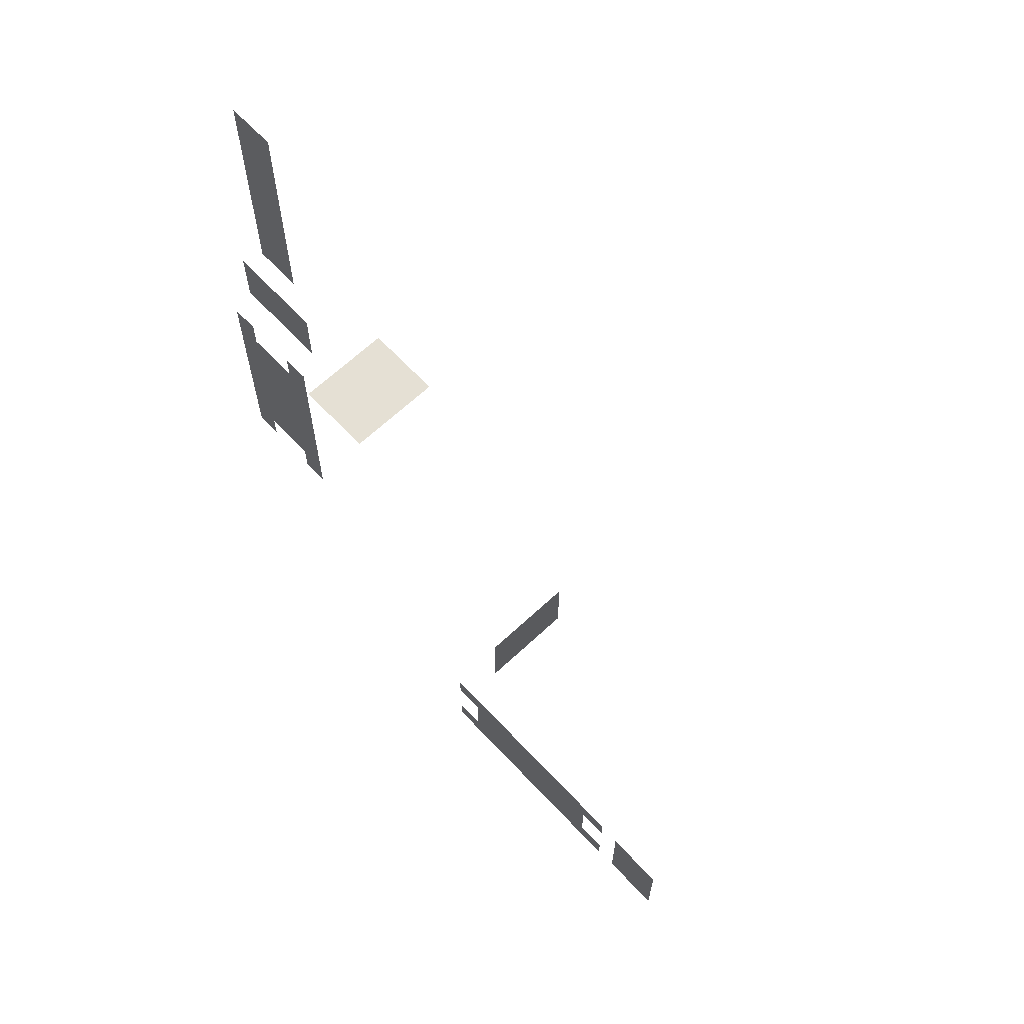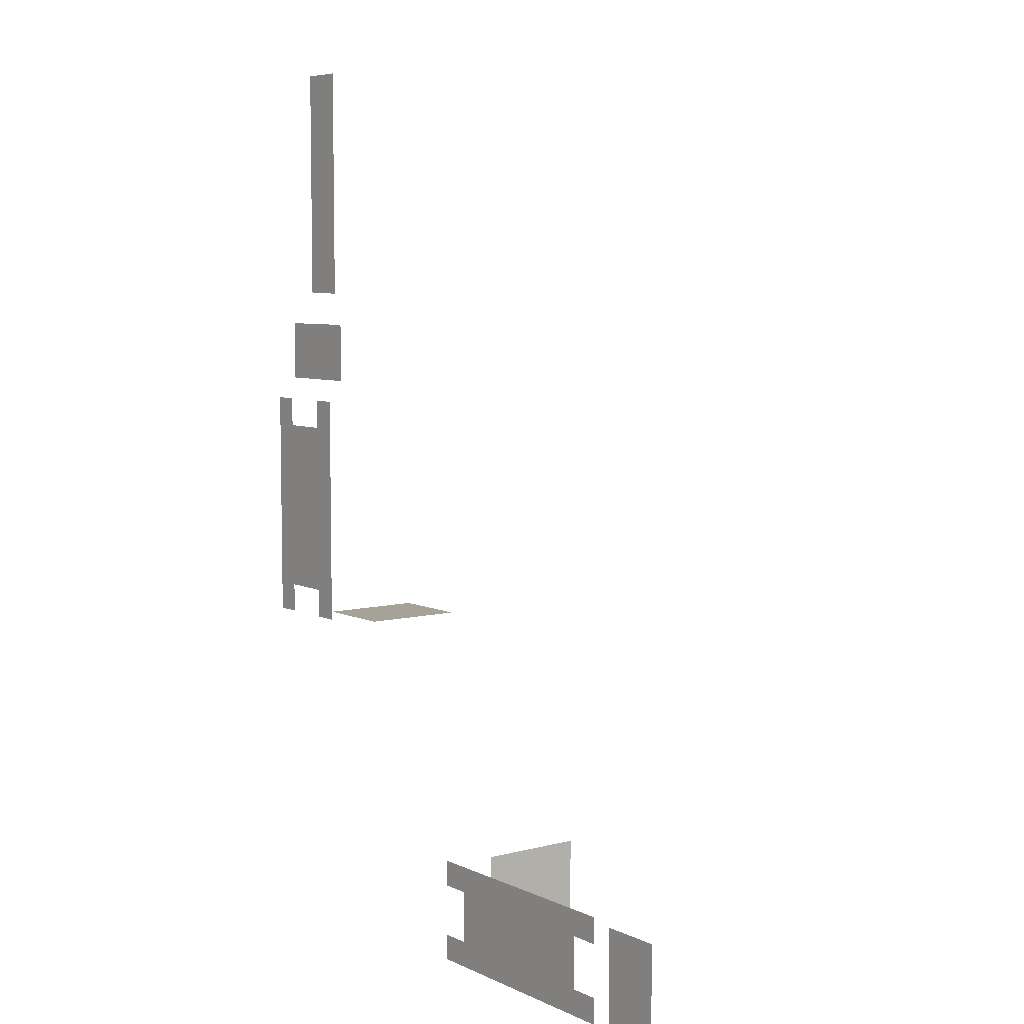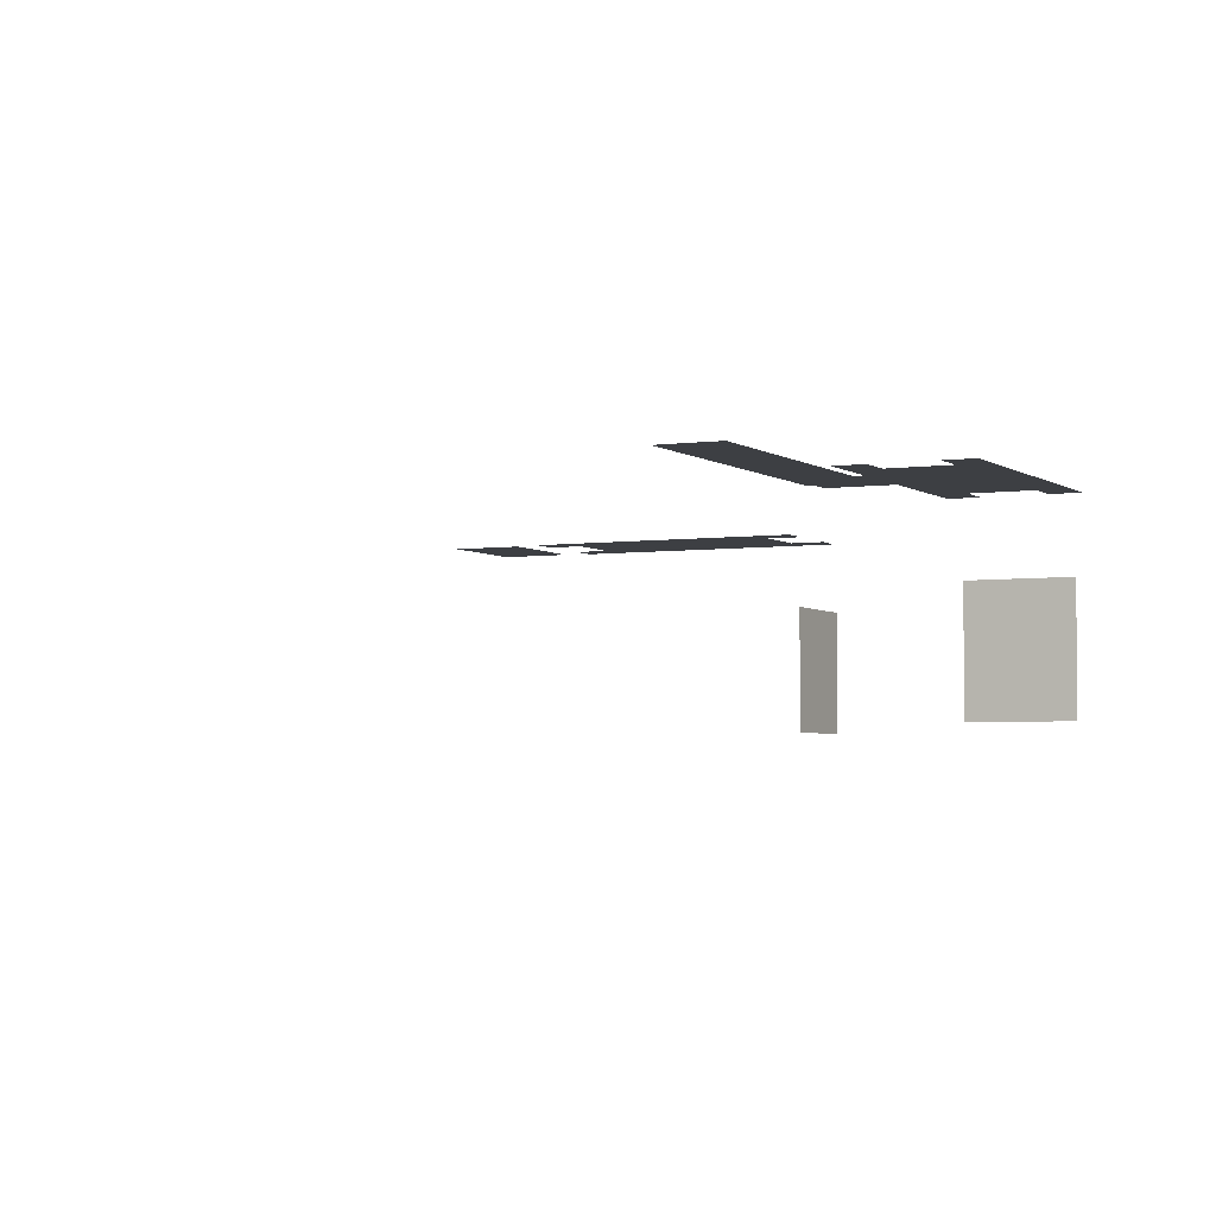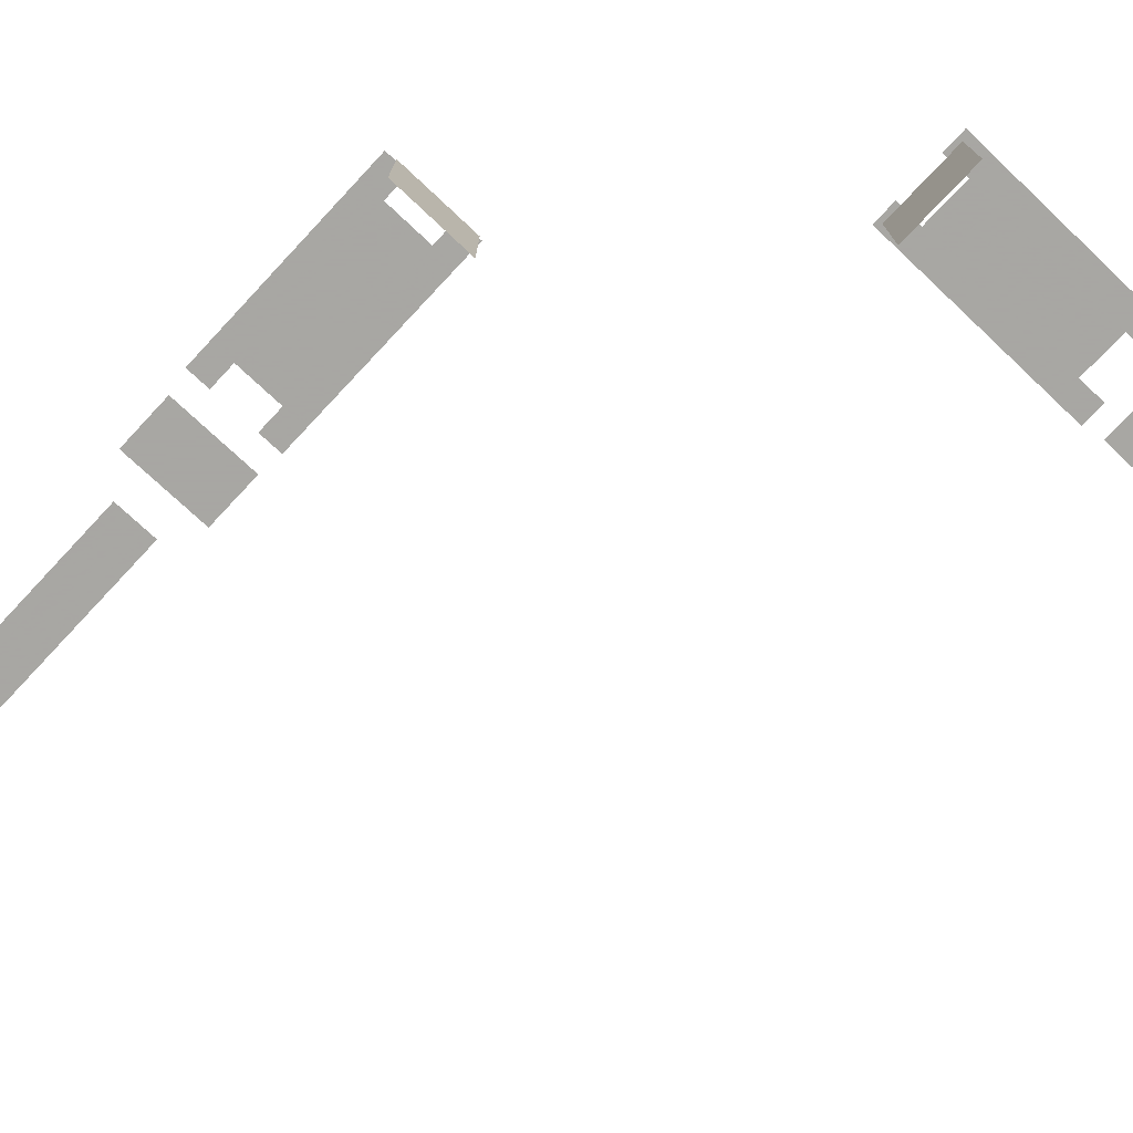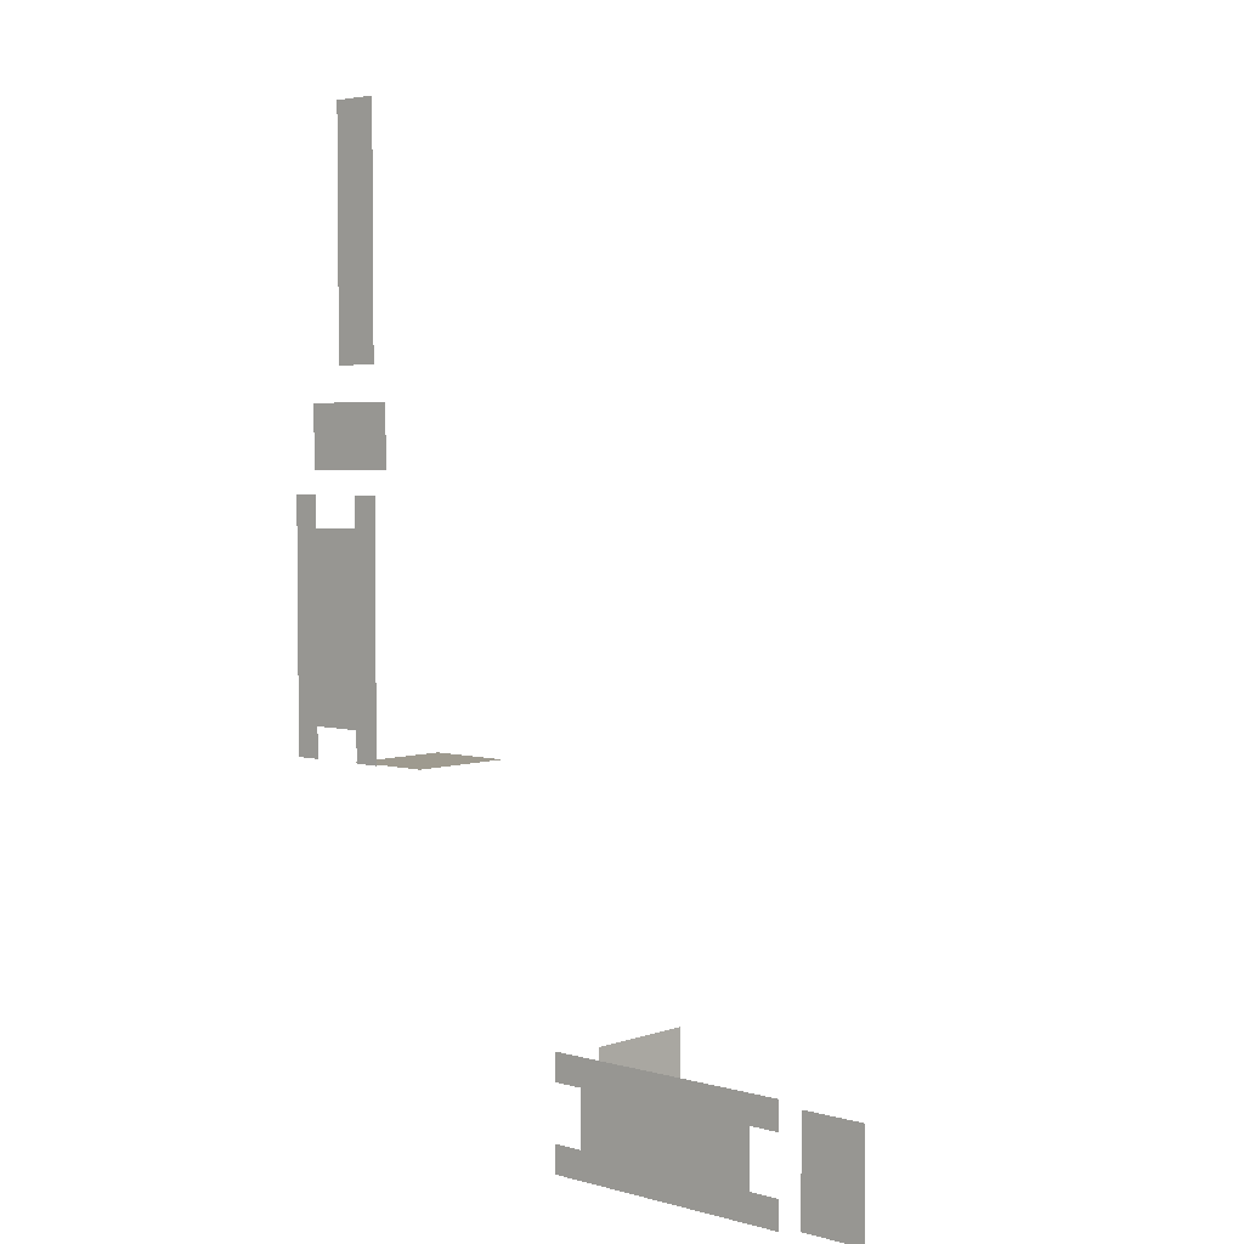
<metadata>
{"format":"obj","ext":"obj","renderer":"f3d","projection":"perspective","resolution":1024,"background":"white","views":[{"elev":65.4,"azim":-133.2,"up":"+Z"},{"elev":6.6,"azim":-127.0,"up":"+Z"},{"elev":-3.8,"azim":25.6,"up":"+Y"},{"elev":-74.4,"azim":136.8,"up":"+Y"},{"elev":3.7,"azim":-137.9,"up":"+Z"}]}
</metadata>
<code>
v 8.305e+04 910 -8712
v 8.307e+04 910 -8712
v 8.305e+04 910 -8766
v 8.307e+04 910 -8766
v 8.305e+04 910 -8657
v 8.307e+04 910 -8657
v 8.305e+04 910 -8494
v 8.307e+04 910 -8494
v 8.305e+04 910 -8548
v 8.307e+04 910 -8548
v 8.305e+04 910 -8603
v 8.307e+04 910 -8603
v 8.308e+04 910 -8712
v 8.308e+04 910 -8766
v 8.308e+04 910 -8657
v 8.308e+04 910 -8603
v 8.308e+04 910 -8548
v 8.308e+04 910 -8494
v 8.309e+04 910 -8657
v 8.309e+04 910 -8603
v 8.309e+04 910 -8548
v 8.309e+04 910 -8494
v 8.309e+04 910 -8766
v 8.309e+04 910 -8712
v 8.311e+04 910 -8657
v 8.311e+04 910 -8712
v 8.311e+04 910 -8603
v 8.311e+04 910 -8548
v 8.311e+04 910 -8494
v 8.311e+04 910 -8766
v 8.302e+04 920 -8805
v 8.314e+04 920 -8805
v 8.302e+04 920 -8875
v 8.314e+04 920 -8875
v 8.302e+04 940 -9175
v 8.302e+04 940 -9141
v 8.305e+04 940 -9175
v 8.305e+04 940 -9141
v 8.302e+04 940 -9106
v 8.305e+04 940 -9106
v 8.302e+04 940 -9037
v 8.305e+04 940 -9037
v 8.302e+04 940 -8969
v 8.305e+04 940 -8969
v 8.302e+04 940 -8934
v 8.305e+04 940 -8934
v 8.302e+04 940 -8900
v 8.305e+04 940 -8900
v 8.308e+04 940 -9141
v 8.308e+04 940 -9106
v 8.308e+04 940 -9037
v 8.308e+04 940 -8969
v 8.308e+04 940 -8934
v 8.311e+04 940 -9141
v 8.311e+04 940 -9106
v 8.311e+04 940 -9037
v 8.311e+04 940 -8969
v 8.311e+04 940 -8934
v 8.311e+04 940 -9175
v 8.314e+04 940 -9175
v 8.314e+04 940 -9141
v 8.314e+04 940 -9106
v 8.314e+04 940 -9037
v 8.314e+04 940 -8969
v 8.314e+04 940 -8934
v 8.314e+04 940 -8900
v 8.311e+04 940 -8900
v 8.313e+04 775 -9186
v 8.313e+04 748 -9186
v 8.303e+04 775 -9186
v 8.303e+04 748 -9186
v 8.313e+04 810 -9186
v 8.303e+04 810 -9186
v 8.313e+04 845 -9186
v 8.303e+04 845 -9186
v 8.313e+04 870 -9186
v 8.303e+04 870 -9186
v 8.25e+04 940 -9520
v 8.253e+04 940 -9520
v 8.25e+04 940 -9550
v 8.253e+04 940 -9550
v 8.25e+04 940 -9430
v 8.253e+04 940 -9430
v 8.25e+04 940 -9460
v 8.253e+04 940 -9460
v 8.256e+04 940 -9550
v 8.256e+04 940 -9520
v 8.253e+04 940 -9490
v 8.256e+04 940 -9490
v 8.256e+04 940 -9460
v 8.256e+04 940 -9430
v 8.263e+04 940 -9520
v 8.263e+04 940 -9550
v 8.263e+04 940 -9490
v 8.263e+04 940 -9460
v 8.263e+04 940 -9430
v 8.27e+04 940 -9520
v 8.27e+04 940 -9550
v 8.27e+04 940 -9490
v 8.27e+04 940 -9460
v 8.27e+04 940 -9430
v 8.274e+04 940 -9520
v 8.274e+04 940 -9550
v 8.274e+04 940 -9490
v 8.274e+04 940 -9460
v 8.274e+04 940 -9430
v 8.277e+04 940 -9550
v 8.277e+04 940 -9520
v 8.277e+04 940 -9430
v 8.277e+04 940 -9460
v 8.278e+04 775 -9539
v 8.278e+04 748 -9539
v 8.278e+04 775 -9439
v 8.278e+04 748 -9439
v 8.278e+04 810 -9539
v 8.278e+04 810 -9439
v 8.278e+04 845 -9539
v 8.278e+04 845 -9439
v 8.278e+04 870 -9539
v 8.278e+04 870 -9439
v 8.247e+04 940 -9435
v 8.247e+04 940 -9545
v 8.24e+04 940 -9435
v 8.24e+04 940 -9545
g Object_2
f 1 2 3
f 3 2 4
f 1 5 2
f 5 6 2
f 7 8 9
f 9 8 10
f 5 11 6
f 11 12 6
f 11 9 12
f 9 10 12
f 2 13 4
f 4 13 14
f 2 6 13
f 6 15 13
f 15 6 16
f 6 12 16
f 10 17 12
f 12 17 16
f 8 18 10
f 10 18 17
f 19 15 20
f 15 16 20
f 20 16 21
f 16 17 21
f 18 22 17
f 17 22 21
f 23 14 24
f 14 13 24
f 24 13 19
f 13 15 19
f 19 25 24
f 24 25 26
f 19 20 25
f 20 27 25
f 20 21 27
f 21 28 27
f 21 22 28
f 22 29 28
f 23 24 30
f 24 26 30
f 31 32 33
f 32 34 33
f 35 36 37
f 36 38 37
f 36 39 38
f 39 40 38
f 39 41 40
f 41 42 40
f 41 43 42
f 43 44 42
f 43 45 44
f 45 46 44
f 45 47 46
f 47 48 46
f 49 38 50
f 38 40 50
f 40 42 50
f 42 51 50
f 42 44 51
f 44 52 51
f 44 46 52
f 46 53 52
f 54 49 55
f 49 50 55
f 50 51 55
f 51 56 55
f 51 52 56
f 52 57 56
f 52 53 57
f 53 58 57
f 59 54 60
f 54 61 60
f 61 54 62
f 54 55 62
f 55 56 62
f 56 63 62
f 56 57 63
f 57 64 63
f 57 58 64
f 58 65 64
f 65 58 66
f 58 67 66
f 68 69 70
f 69 71 70
f 72 68 73
f 68 70 73
f 74 72 75
f 72 73 75
f 76 74 77
f 74 75 77
f 78 79 80
f 79 81 80
f 82 83 84
f 83 85 84
f 81 79 86
f 79 87 86
f 79 88 87
f 88 89 87
f 88 85 89
f 85 90 89
f 83 91 85
f 91 90 85
f 87 92 86
f 92 93 86
f 89 94 87
f 94 92 87
f 90 95 89
f 95 94 89
f 91 96 90
f 96 95 90
f 92 97 93
f 97 98 93
f 94 99 92
f 99 97 92
f 95 100 94
f 100 99 94
f 96 101 95
f 101 100 95
f 97 102 98
f 102 103 98
f 99 104 97
f 104 102 97
f 100 105 99
f 105 104 99
f 101 106 100
f 106 105 100
f 103 102 107
f 102 108 107
f 106 109 105
f 109 110 105
f 111 112 113
f 112 114 113
f 115 111 116
f 111 113 116
f 117 115 118
f 115 116 118
f 119 117 120
f 117 118 120
f 121 122 123
f 122 124 123

</code>
